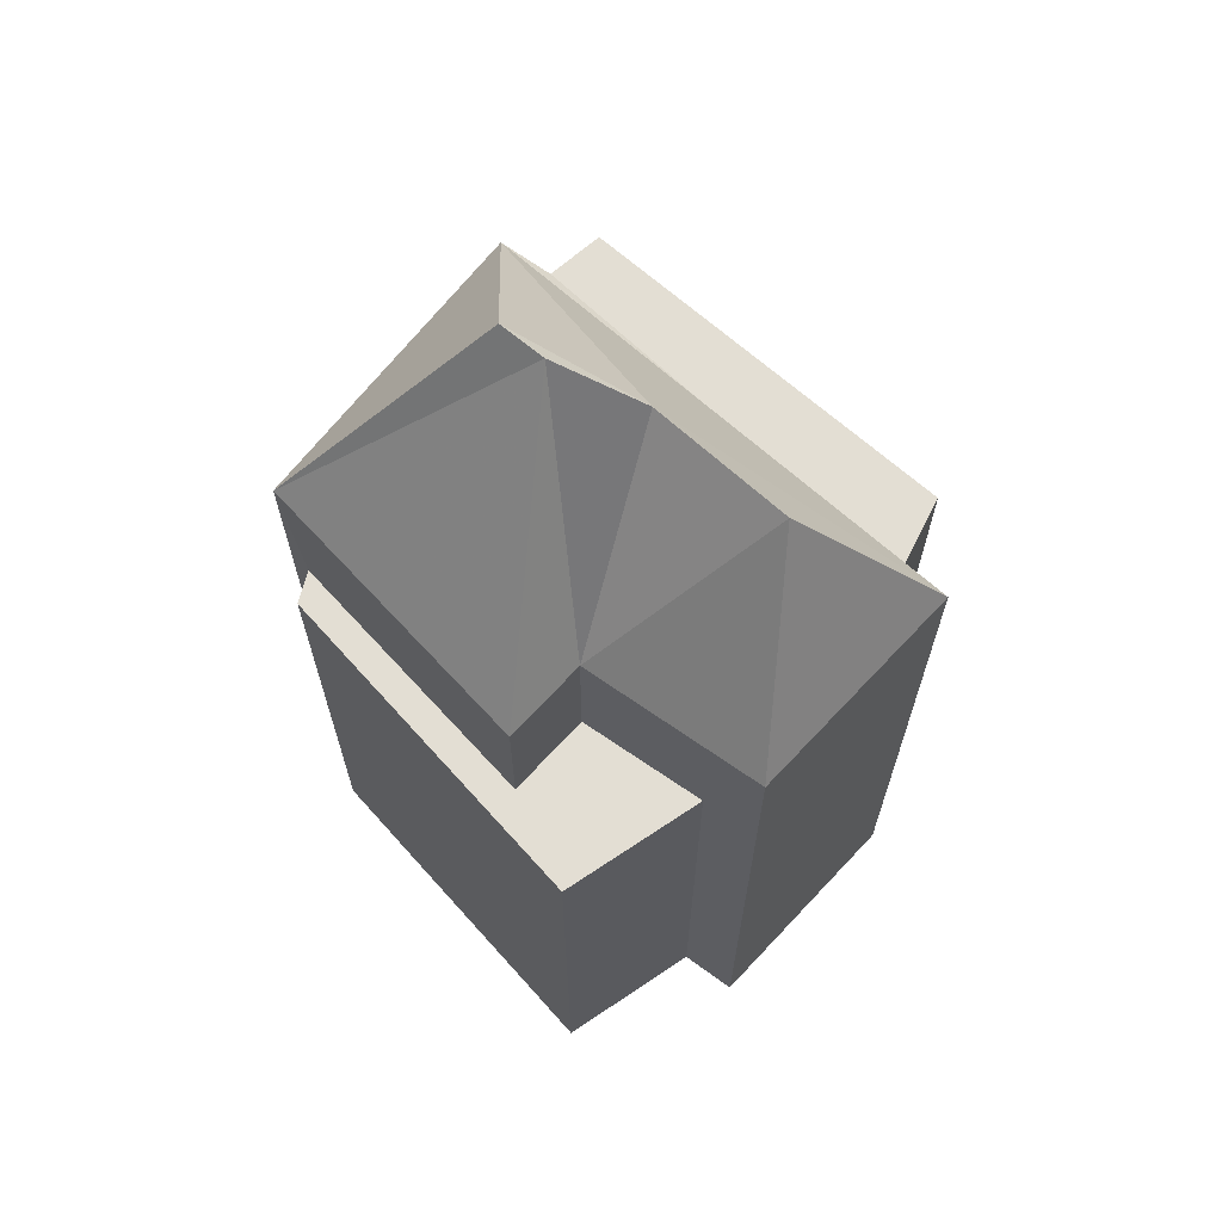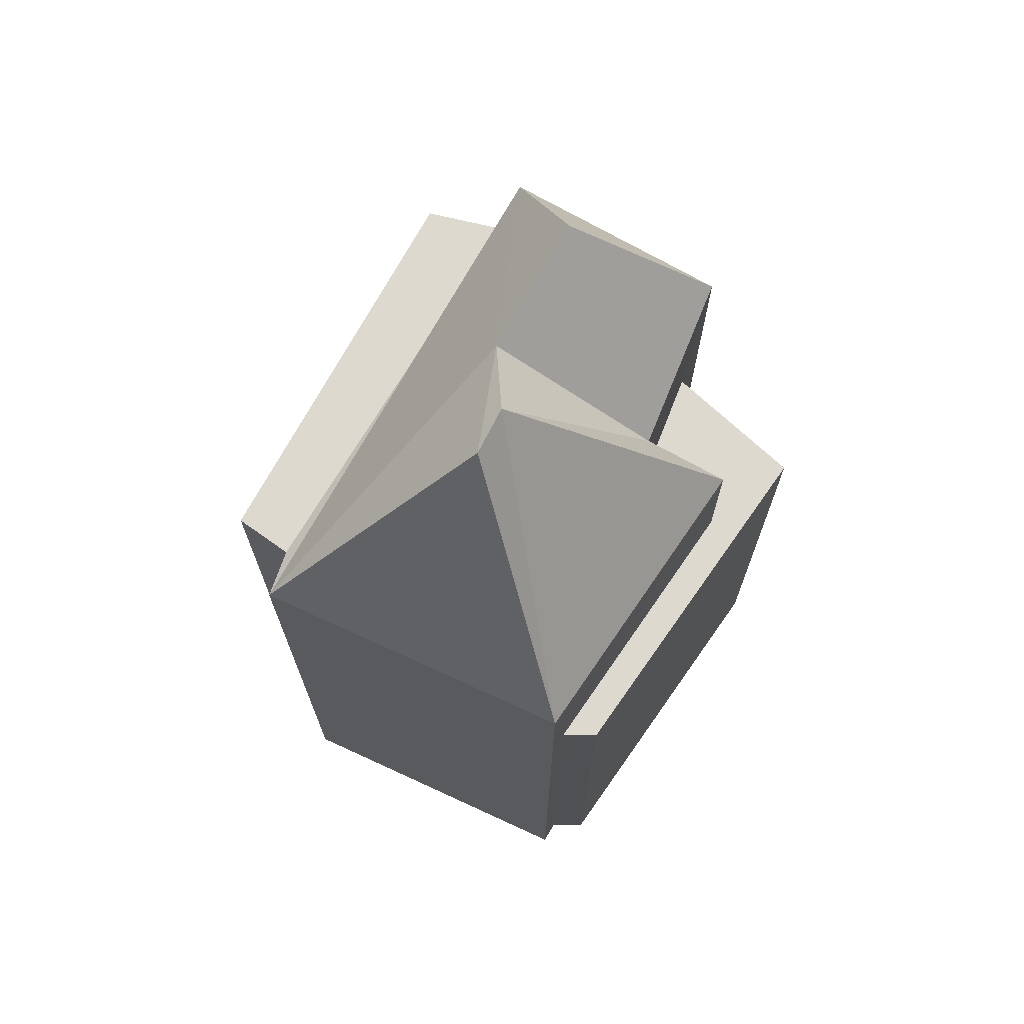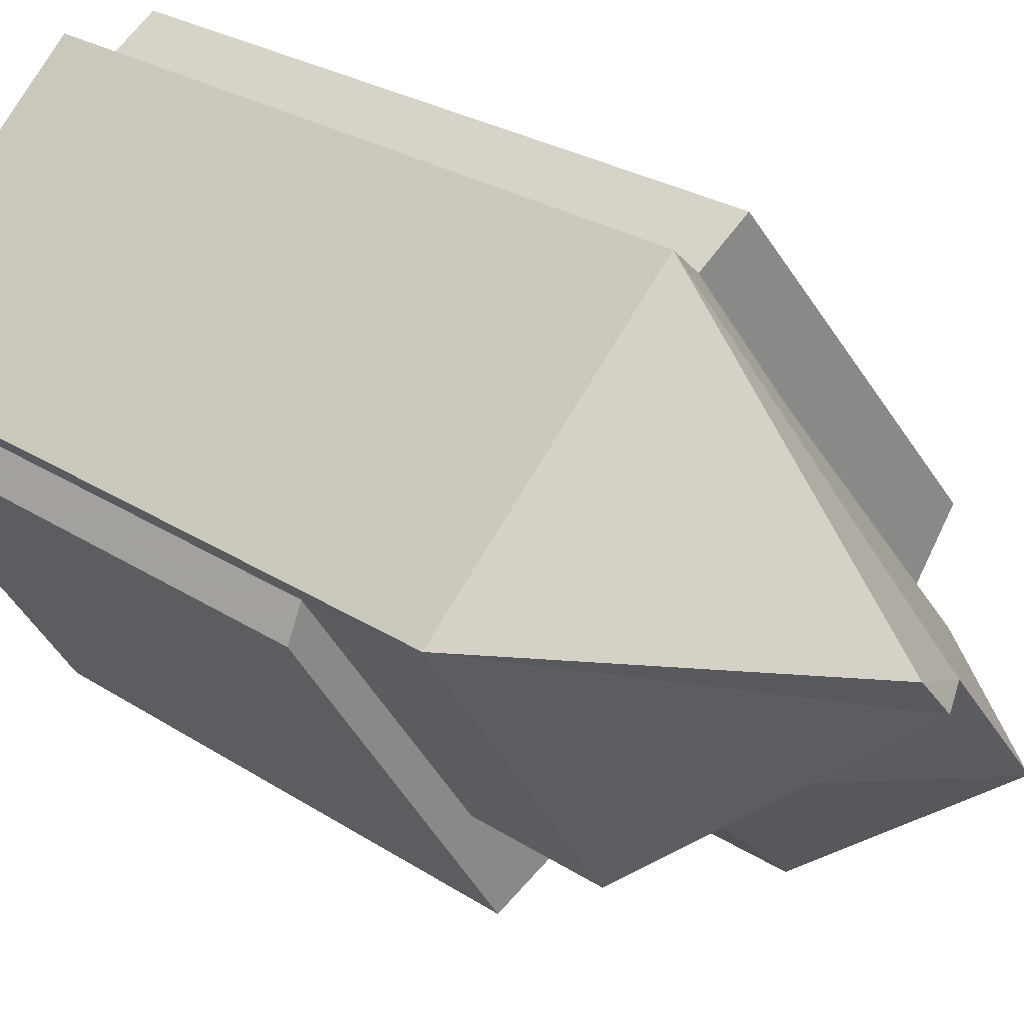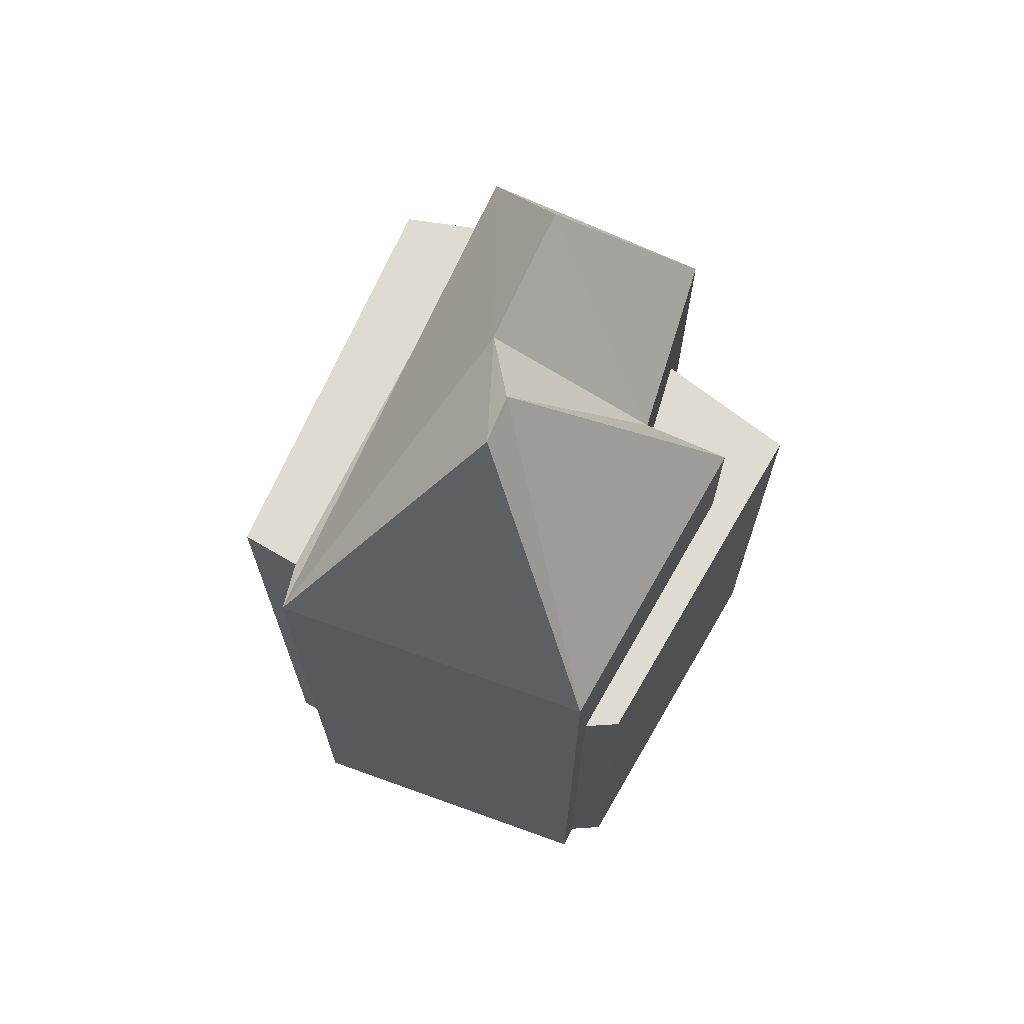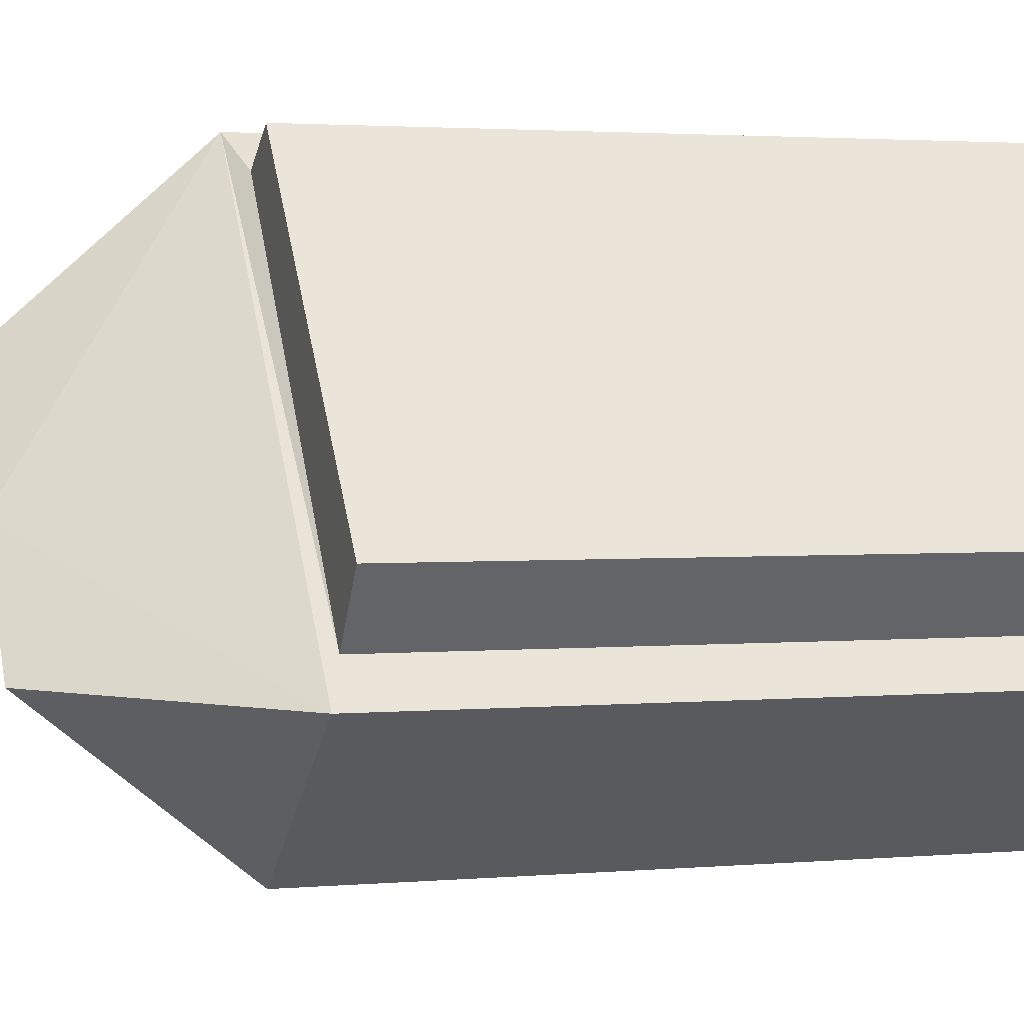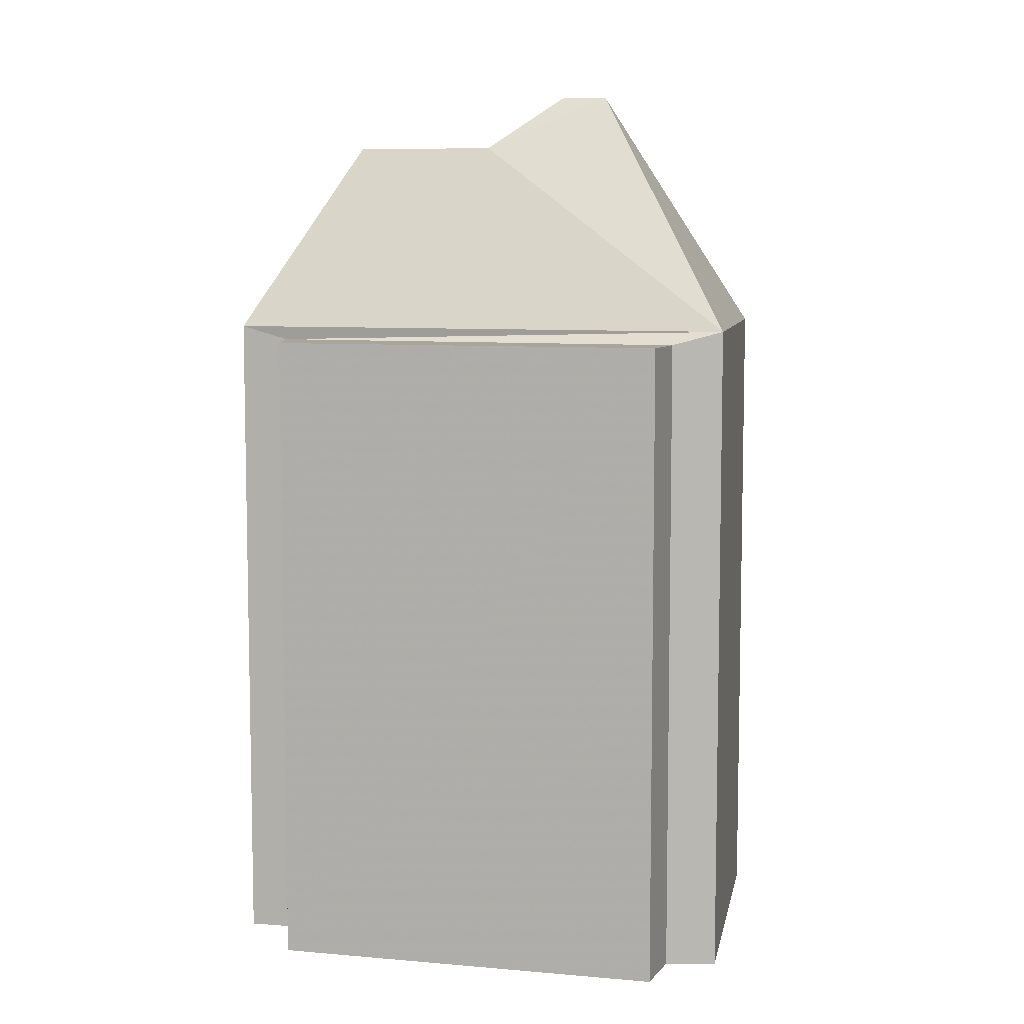
<metadata>
{"format":"obj","ext":"obj","renderer":"f3d","projection":"perspective","resolution":1024,"background":"white","views":[{"elev":67.3,"azim":171.1,"up":"+Y"},{"elev":71.4,"azim":68.0,"up":"+Y"},{"elev":25.9,"azim":135.9,"up":"+Z"},{"elev":69.9,"azim":63.1,"up":"+Y"},{"elev":2.3,"azim":-107.8,"up":"+Z"},{"elev":7.7,"azim":-36.4,"up":"+Y"}]}
</metadata>
<code>
v -0.3819 0 -3.914
v 5.174 0 0.8599
v 0.7137 0 4.381
v -3.747 0 -1.488
v 5.409 0 1.173
v 1.418 0 4.929
v -4.529 0 -0.3921
v 1.966 0 -5.009
v -4.295 0 -2.114
v 5.409 0 0.3122
v -1.086 0 -4.618
v -0.1471 0 4.929
v 5.174 9.255 0.8599
v 5.409 9.255 0.3122
v -0.3819 9.255 -3.914
v -3.747 11.39 -1.488
v 0.7137 11.39 4.381
v -4.529 11.39 -0.3921
v -0.1471 11.39 4.929
v 1.418 11.63 4.929
v -1.086 11.63 -4.618
v 1.966 9.255 -5.009
v 5.409 11.63 1.173
v -4.295 11.63 -2.114
v 1.261 9.255 -2.348
v 2.435 9.255 -3.288
v 1.261 11.63 -2.348
v 2.435 11.63 -3.288
v -1.712 14.95 -1.957
v -0.1471 14.95 -0.0008549
v 1.261 15.9 0.4687
v 1.809 15.9 1.095
f 1 2 3
f 3 4 1
f 2 5 6
f 3 4 7
f 1 2 8
f 2 3 6
f 4 1 9
f 2 8 10
f 1 9 11
f 3 12 7
f 2 5 13
f 2 10 14
f 1 8 15
f 1 11 15
f 8 10 14
f 4 9 16
f 3 6 17
f 4 7 18
f 3 12 19
f 12 7 19
f 5 6 20
f 9 11 21
f 2 13 14
f 8 15 22
f 8 22 14
f 5 13 23
f 11 15 21
f 4 16 18
f 3 17 19
f 7 19 18
f 9 16 24
f 6 17 20
f 5 23 20
f 9 24 21
f 25 15 26
f 26 13 14
f 15 26 22
f 26 22 14
f 25 26 27
f 25 15 27
f 26 13 28
f 16 17 18
f 17 19 18
f 26 27 28
f 15 27 21
f 13 28 23
f 16 17 20
f 16 20 24
f 27 21 29
f 20 24 30
f 24 21 29
f 27 28 31
f 28 23 31
f 23 20 32
f 27 30 29
f 24 30 29
f 27 30 31
f 20 30 32
f 23 31 32
f 30 31 32
f 3 2 1
f 1 4 3
f 6 5 2
f 7 4 3
f 8 2 1
f 6 3 2
f 9 1 4
f 10 8 2
f 11 9 1
f 7 12 3
f 13 5 2
f 14 10 2
f 15 8 1
f 15 11 1
f 14 10 8
f 16 9 4
f 17 6 3
f 18 7 4
f 19 12 3
f 19 7 12
f 20 6 5
f 21 11 9
f 14 13 2
f 22 15 8
f 14 22 8
f 23 13 5
f 21 15 11
f 18 16 4
f 19 17 3
f 18 19 7
f 24 16 9
f 20 17 6
f 20 23 5
f 21 24 9
f 26 15 25
f 14 13 26
f 22 26 15
f 14 22 26
f 27 26 25
f 27 15 25
f 28 13 26
f 18 17 16
f 18 19 17
f 28 27 26
f 21 27 15
f 23 28 13
f 20 17 16
f 24 20 16
f 29 21 27
f 30 24 20
f 29 21 24
f 31 28 27
f 31 23 28
f 32 20 23
f 29 30 27
f 29 30 24
f 31 30 27
f 32 30 20
f 32 31 23
f 32 31 30

</code>
